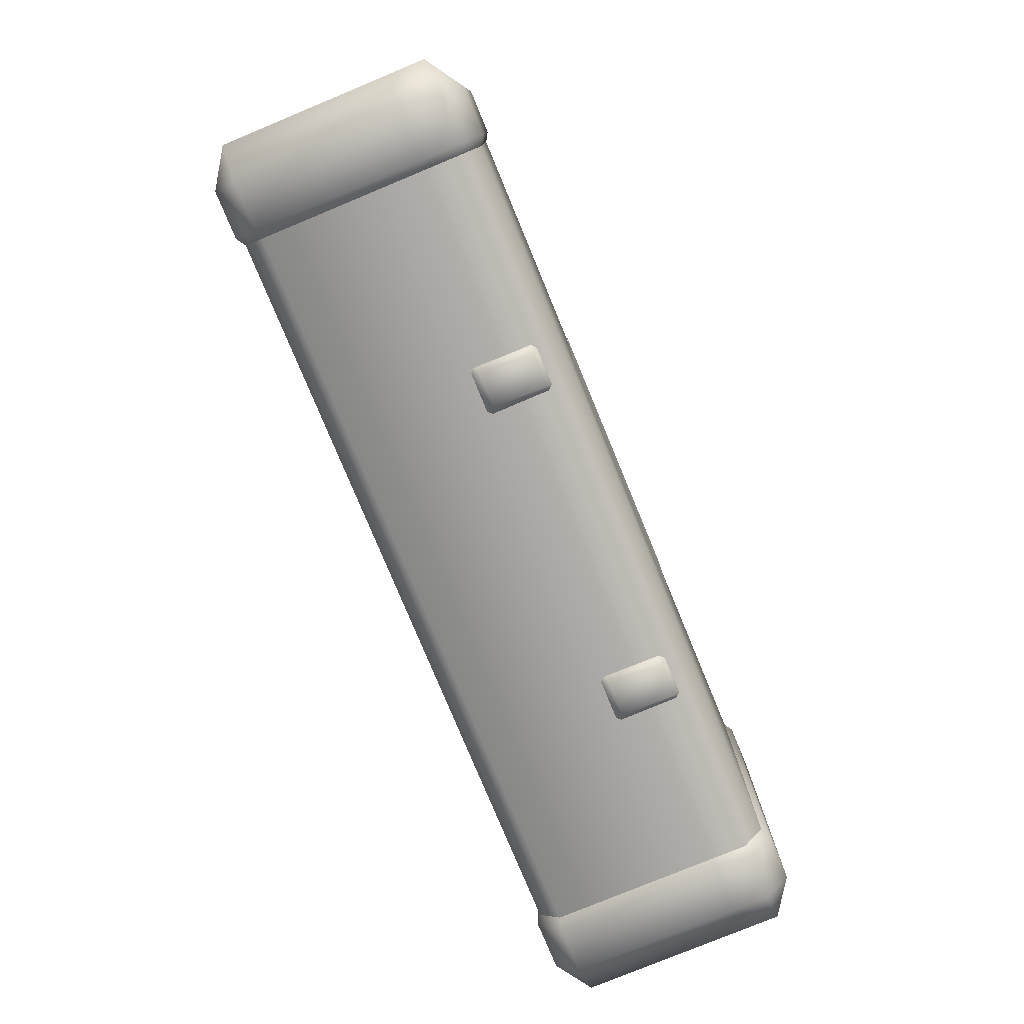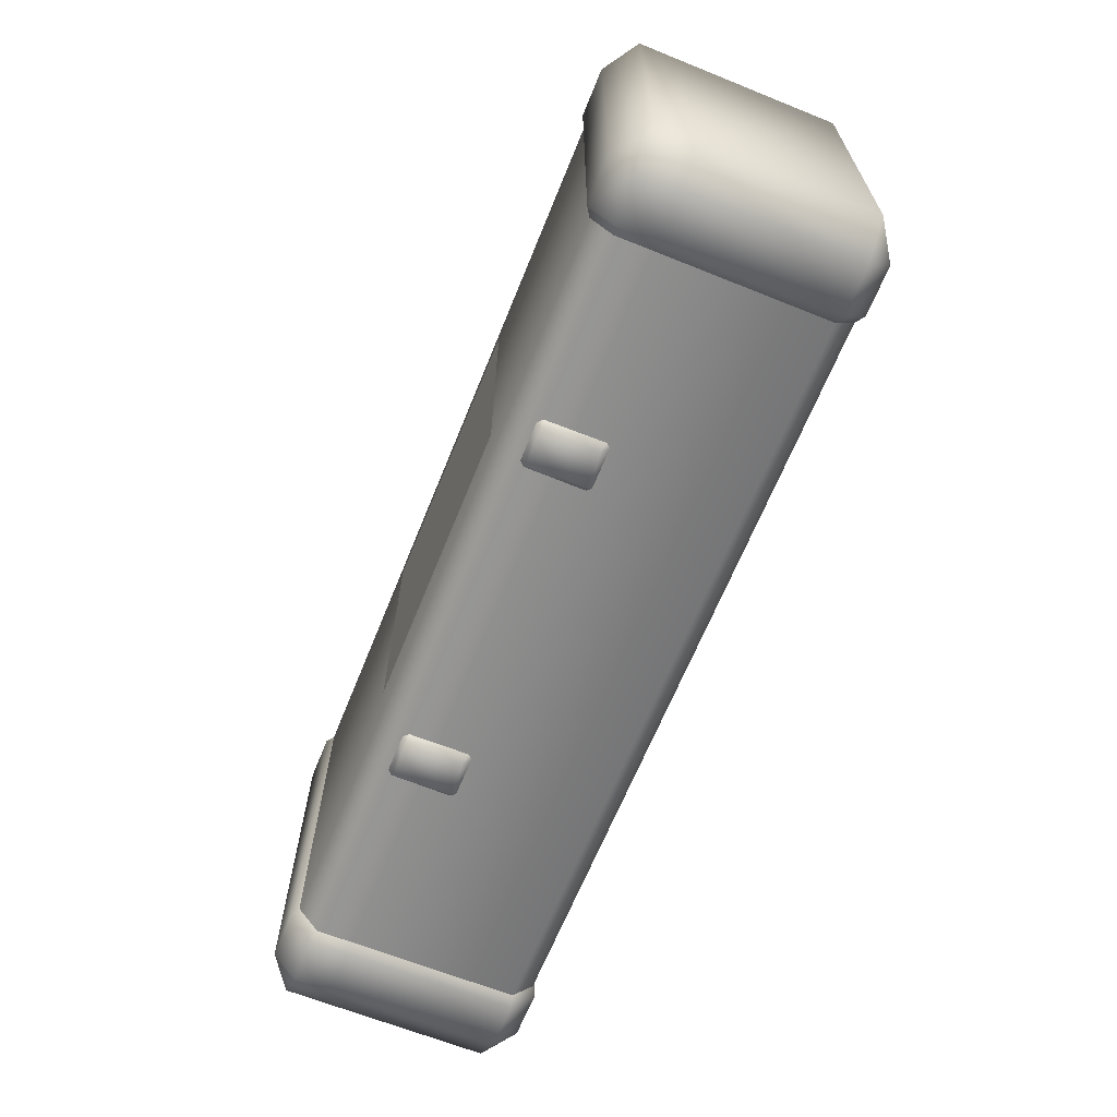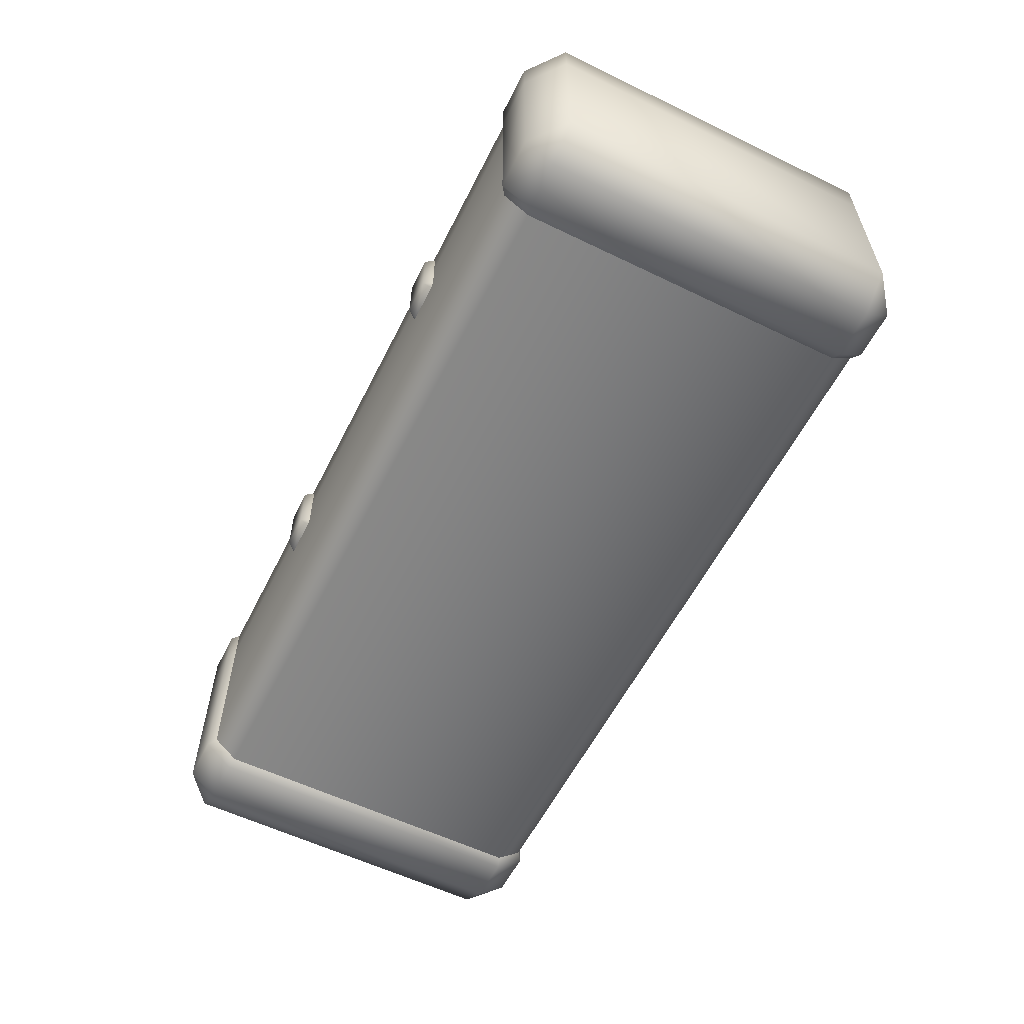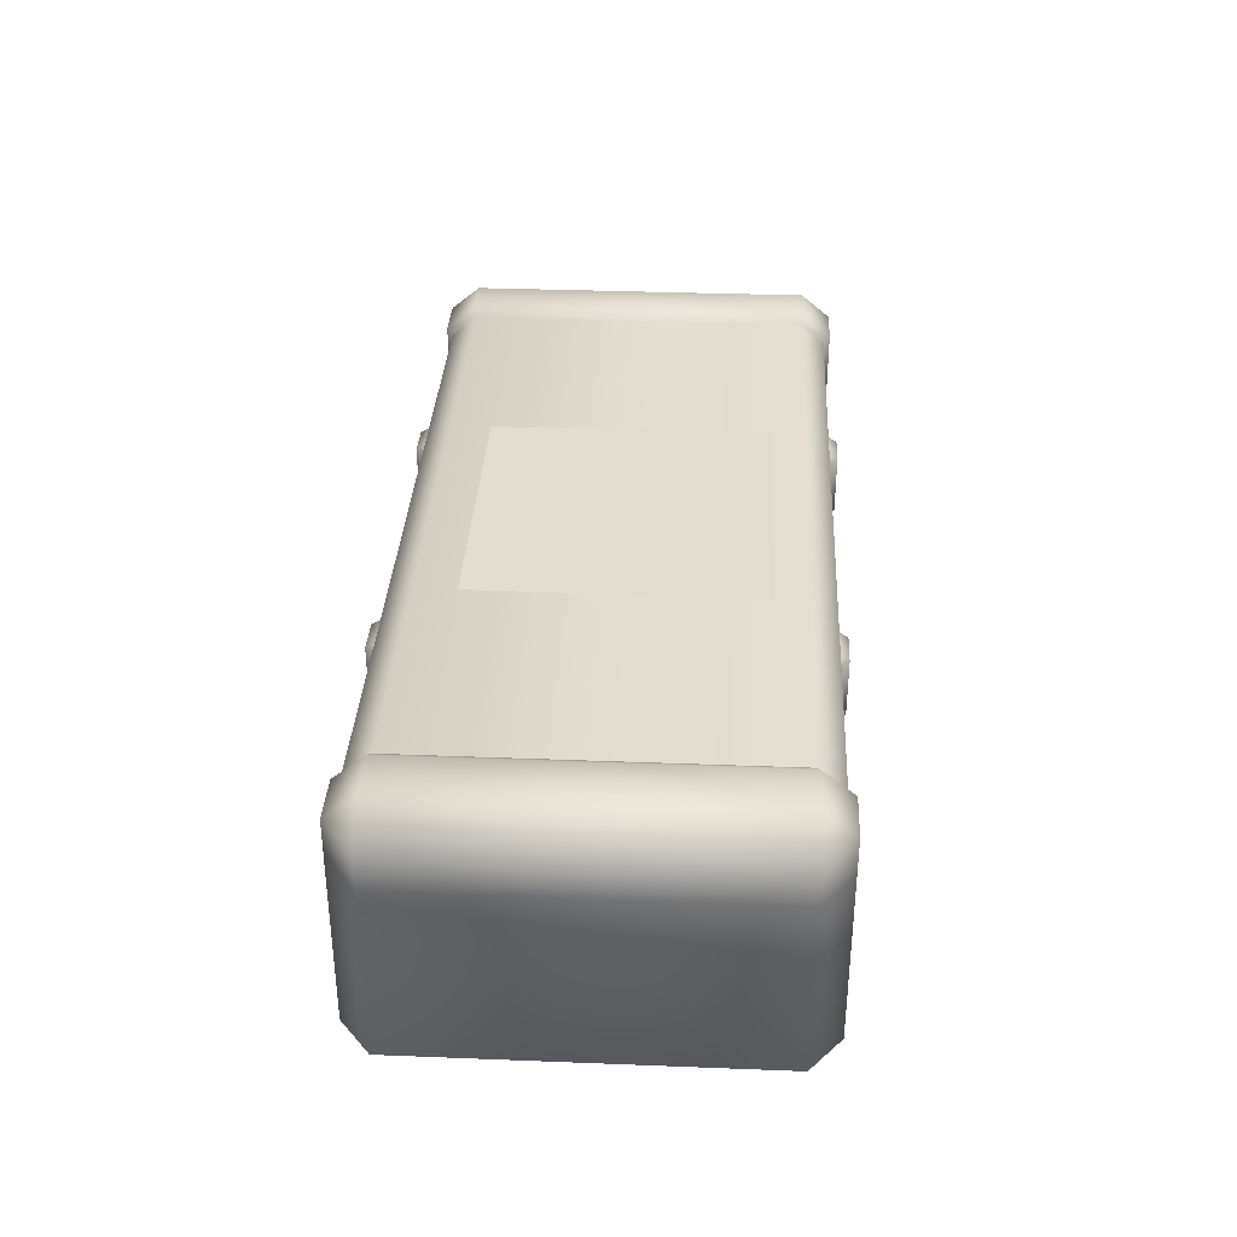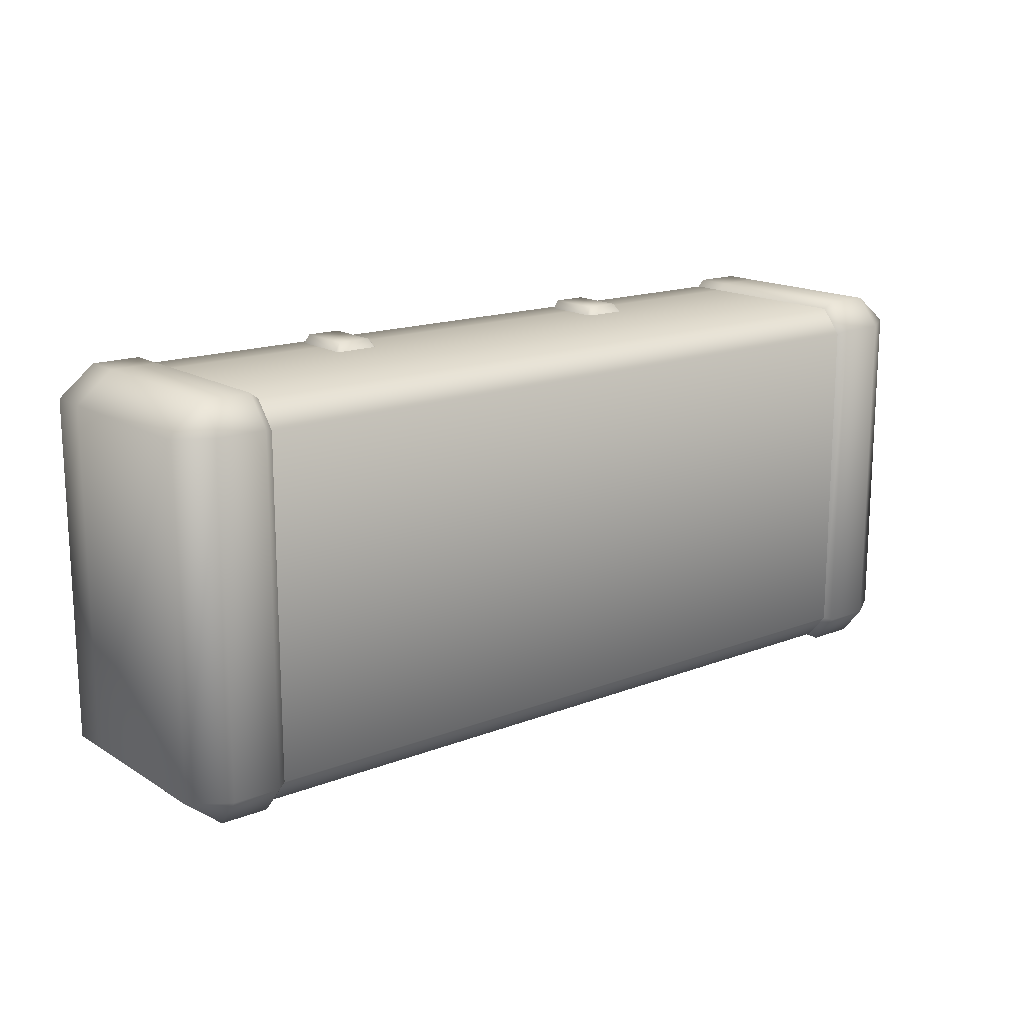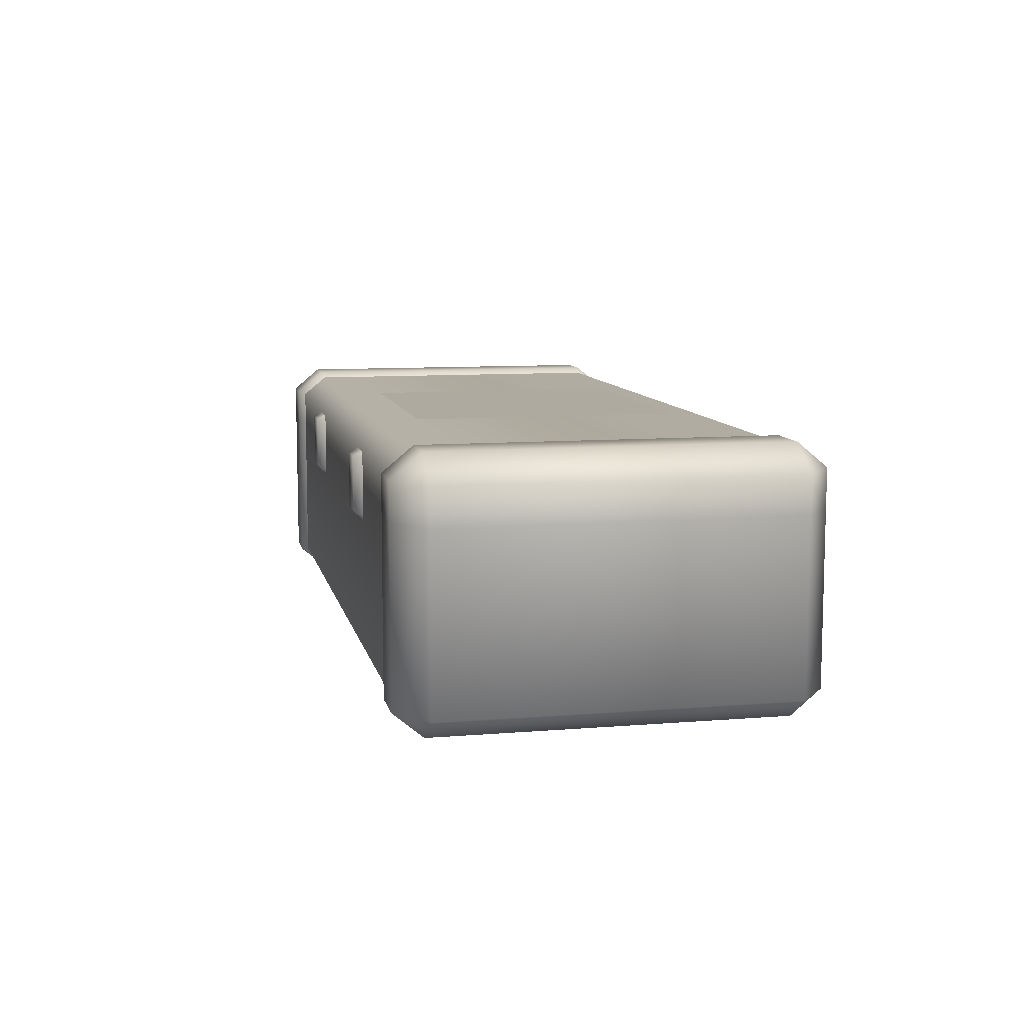
<metadata>
{"format":"obj","ext":"obj","renderer":"f3d","projection":"perspective","resolution":1024,"background":"white","views":[{"elev":-78.2,"azim":-67.5,"up":"+Y"},{"elev":-65.4,"azim":68.0,"up":"+Y"},{"elev":-58.1,"azim":63.4,"up":"+Z"},{"elev":34.3,"azim":93.0,"up":"+Z"},{"elev":16.0,"azim":141.2,"up":"+Y"},{"elev":9.4,"azim":77.9,"up":"+Z"}]}
</metadata>
<code>
v 0.05575 0.09209 0.06439
v 0.05698 0.09579 0.06769
v 0.07299 0.09209 0.06439
v 0.07176 0.09579 0.06769
v 0.07463 0.09207 0.06624
v 0.07176 0.09584 0.0913
v 0.07463 0.0918 0.09123
v 0.07264 0.09047 0.0941
v 0.05698 0.09584 0.0913
v 0.05411 0.09207 0.06624
v 0.05698 0.09579 0.06769
v 0.05411 0.0918 0.09123
v 0.05698 0.09584 0.0913
v 0.0561 0.09047 0.0941
v 0.07176 0.09584 0.0913
v -0.08618 0.09209 0.06439
v -0.08495 0.09579 0.06769
v -0.06894 0.09209 0.06439
v -0.07017 0.09579 0.06769
v -0.0673 0.09207 0.06624
v -0.07017 0.09584 0.0913
v -0.0673 0.0918 0.09123
v -0.06929 0.09047 0.0941
v -0.08495 0.09584 0.0913
v -0.08782 0.09207 0.06624
v -0.08495 0.09579 0.06769
v -0.08782 0.0918 0.09123
v -0.08495 0.09584 0.0913
v -0.08583 0.09047 0.0941
v -0.07017 0.09584 0.0913
v -0.06813 -0.073 0.06439
v -0.06936 -0.07669 0.06769
v -0.08538 -0.073 0.06439
v -0.08414 -0.07669 0.06769
v -0.08701 -0.07298 0.06624
v -0.08415 -0.07675 0.0913
v -0.08701 -0.0727 0.09123
v -0.08502 -0.07137 0.0941
v -0.06936 -0.07675 0.0913
v -0.0665 -0.07298 0.06624
v -0.06936 -0.07669 0.06769
v -0.0665 -0.0727 0.09123
v -0.06936 -0.07675 0.0913
v -0.06849 -0.07137 0.0941
v -0.08415 -0.07675 0.0913
v 0.0738 -0.073 0.06439
v 0.07257 -0.07669 0.06769
v 0.05655 -0.073 0.06439
v 0.05779 -0.07669 0.06769
v 0.05492 -0.07298 0.06624
v 0.05779 -0.07675 0.0913
v 0.05492 -0.0727 0.09123
v 0.05691 -0.07137 0.0941
v 0.07257 -0.07675 0.0913
v 0.07543 -0.07298 0.06624
v 0.07257 -0.07669 0.06769
v 0.07543 -0.0727 0.09123
v 0.07257 -0.07675 0.0913
v 0.07344 -0.07137 0.0941
v 0.05779 -0.07675 0.0913
v -0.1678 0.08155 -0.0009787
v -0.1678 0.009636 -0.0009786
v -0.1717 0.08274 -0.003385
v -0.1678 -0.06228 -0.0009787
v -0.1717 -0.06347 -0.003385
v 0.1485 -0.07302 0.09424
v 0.1485 -0.06223 0.1032
v 0.1525 -0.0759 0.09523
v 0.1525 -0.06342 0.1057
v 0.173 -0.0759 0.09523
v 0.173 -0.06342 0.1057
v 0.1887 -0.06342 0.09523
v 0.1887 0.08279 0.09523
v 0.173 0.08279 0.1057
v 0.173 0.09527 0.09523
v 0.1525 0.09527 0.09523
v 0.1525 0.08279 0.1057
v 0.1485 0.09239 0.09424
v 0.1485 0.0816 0.1032
v 0.1485 0.009683 0.1032
v 0.1485 0.09234 0.00803
v 0.1485 0.08155 -0.0009787
v 0.1525 0.09522 0.007033
v 0.1525 0.08274 -0.003385
v 0.173 0.09522 0.007033
v 0.173 0.08274 -0.003385
v 0.1887 0.08274 0.007033
v 0.1887 -0.06347 0.007033
v 0.173 -0.06347 -0.003385
v 0.173 -0.07595 0.007033
v 0.1525 -0.07595 0.007033
v 0.1525 -0.06347 -0.003385
v 0.1485 -0.07307 0.00803
v 0.1485 -0.06228 -0.0009787
v 0.1485 0.009636 -0.0009786
v 0.1485 0.009683 0.1032
v -0.1678 0.009683 0.1032
v 0.1485 0.0816 0.1032
v -0.1678 0.0816 0.1032
v 0.1485 0.09239 0.09424
v -0.1678 0.09239 0.09424
v -0.1678 0.09236 0.07935
v 0.1485 0.09236 0.07935
v -0.1678 0.09234 0.00803
v 0.1485 0.09234 0.00803
v 0.1485 0.08155 -0.0009787
v -0.1678 0.08155 -0.0009787
v -0.1678 0.009636 -0.0009786
v 0.1485 0.009636 -0.0009786
v -0.1678 -0.06228 -0.0009787
v -0.1678 -0.07307 0.00803
v -0.1717 -0.06347 -0.003385
v -0.1717 -0.07595 0.007033
v -0.1923 -0.06347 -0.003385
v -0.1923 -0.07595 0.007033
v -0.2079 -0.06347 0.007033
v -0.1923 0.08274 -0.003385
v -0.2079 0.08274 0.007033
v -0.1923 0.09522 0.007033
v -0.1717 0.08274 -0.003385
v -0.1717 0.09522 0.007033
v -0.1678 0.08155 -0.0009787
v -0.1678 0.09234 0.00803
v -0.1678 -0.07302 0.09424
v -0.1678 -0.06223 0.1032
v -0.1717 -0.0759 0.09523
v -0.1717 -0.06342 0.1057
v -0.1923 -0.0759 0.09523
v -0.1923 -0.06342 0.1057
v -0.2079 -0.06342 0.09523
v -0.2079 0.08279 0.09523
v -0.1923 0.08279 0.1057
v -0.1923 0.09527 0.09523
v -0.1717 0.09527 0.09523
v -0.1717 0.08279 0.1057
v -0.1678 0.09239 0.09424
v -0.1678 0.0816 0.1032
v -0.1678 0.009683 0.1032
v 0.1485 0.009683 0.1032
v -0.1678 0.009683 0.1032
v 0.1485 -0.06223 0.1032
v -0.1678 -0.06223 0.1032
v -0.1678 -0.07302 0.09424
v 0.1485 -0.07302 0.09424
v 0.1485 -0.07304 0.07935
v -0.1678 -0.07304 0.07935
v 0.1485 -0.07307 0.00803
v -0.1678 -0.07307 0.00803
v -0.1678 -0.06228 -0.0009787
v 0.1485 -0.06228 -0.0009787
v -0.1678 0.009636 -0.0009786
v 0.1485 0.009636 -0.0009786
v -0.1678 0.09236 0.07935
v -0.1678 0.09239 0.09424
v -0.1717 0.09524 0.07935
v -0.1717 0.09527 0.09523
v -0.1923 0.09524 0.07935
v -0.1923 0.09527 0.09523
v -0.2079 0.08277 0.07935
v -0.2079 0.08279 0.09523
v -0.2079 -0.06342 0.09523
v -0.2079 -0.06345 0.07935
v -0.1923 -0.0759 0.09523
v -0.1923 -0.07593 0.07935
v -0.1717 -0.07593 0.07935
v -0.1717 -0.07595 0.007033
v -0.1678 -0.07307 0.00803
v -0.1678 -0.07304 0.07935
v -0.1678 -0.07302 0.09424
v -0.1717 -0.0759 0.09523
v -0.1923 -0.07595 0.007033
v -0.2079 -0.06347 0.007033
v -0.2079 0.08274 0.007033
v -0.1923 0.09522 0.007033
v -0.1717 0.09522 0.007033
v -0.1678 0.09234 0.00803
v 0.1485 0.09236 0.07935
v 0.1485 0.09239 0.09424
v 0.1525 0.09524 0.07935
v 0.1525 0.09527 0.09523
v 0.173 0.09524 0.07935
v 0.173 0.09527 0.09523
v 0.1887 0.08277 0.07935
v 0.1887 0.08279 0.09523
v 0.1887 -0.06342 0.09523
v 0.1887 -0.06345 0.07935
v 0.173 -0.0759 0.09523
v 0.173 -0.07593 0.07935
v 0.1525 -0.07593 0.07935
v 0.1525 -0.07595 0.007033
v 0.1485 -0.07307 0.00803
v 0.1485 -0.07304 0.07935
v 0.1485 -0.07302 0.09424
v 0.1525 -0.0759 0.09523
v 0.173 -0.07595 0.007033
v 0.1887 -0.06347 0.007033
v 0.1887 0.08274 0.007033
v 0.173 0.09522 0.007033
v 0.1525 0.09522 0.007033
v 0.1485 0.09234 0.00803
v -0.068 0.06878 0.1039
v -0.068 -0.04539 0.1039
v 0.05211 0.06878 0.1039
v 0.05211 -0.04539 0.1039
f 1 2 3
f 3 2 4
f 3 4 5
f 5 4 6
f 5 6 7
f 7 6 8
f 2 9 4
f 4 9 6
f 1 10 11
f 11 10 12
f 11 12 13
f 13 12 14
f 13 14 15
f 15 14 8
f 16 17 18
f 18 17 19
f 18 19 20
f 20 19 21
f 20 21 22
f 22 21 23
f 17 24 19
f 19 24 21
f 16 25 26
f 26 25 27
f 26 27 28
f 28 27 29
f 28 29 30
f 30 29 23
f 31 32 33
f 33 32 34
f 33 34 35
f 35 34 36
f 35 36 37
f 37 36 38
f 32 39 34
f 34 39 36
f 31 40 41
f 41 40 42
f 41 42 43
f 43 42 44
f 43 44 45
f 45 44 38
f 46 47 48
f 48 47 49
f 48 49 50
f 50 49 51
f 50 51 52
f 52 51 53
f 47 54 49
f 49 54 51
f 46 55 56
f 56 55 57
f 56 57 58
f 58 57 59
f 58 59 60
f 60 59 53
f 61 62 63
f 63 62 64
f 63 64 65
f 67 66 68
f 67 68 69
f 69 68 70
f 69 70 71
f 71 70 72
f 71 72 73
f 71 73 74
f 74 73 75
f 74 75 76
f 74 76 77
f 77 76 78
f 77 78 79
f 77 79 69
f 69 79 80
f 69 80 67
f 77 69 71
f 77 71 74
f 82 81 83
f 82 83 84
f 84 83 85
f 84 85 86
f 86 85 87
f 86 87 88
f 86 88 89
f 89 88 90
f 89 90 91
f 89 91 92
f 92 91 93
f 92 93 94
f 92 94 84
f 84 94 95
f 84 95 82
f 86 89 92
f 86 92 84
f 97 96 98
f 97 98 99
f 99 98 100
f 99 100 101
f 101 100 102
f 102 100 103
f 102 103 104
f 104 103 105
f 104 105 106
f 104 106 107
f 107 106 108
f 108 106 109
f 110 111 112
f 112 111 113
f 112 113 114
f 114 113 115
f 114 115 116
f 114 116 117
f 117 116 118
f 117 118 119
f 117 119 120
f 120 119 121
f 120 121 122
f 122 121 123
f 120 112 117
f 117 112 114
f 124 125 126
f 126 125 127
f 126 127 128
f 128 127 129
f 128 129 130
f 130 129 131
f 131 129 132
f 131 132 133
f 133 132 134
f 134 132 135
f 134 135 136
f 136 135 137
f 137 135 127
f 137 127 138
f 138 127 125
f 127 135 129
f 129 135 132
f 139 140 141
f 141 140 142
f 141 142 143
f 141 143 144
f 144 143 145
f 145 143 146
f 145 146 147
f 147 146 148
f 147 148 149
f 147 149 150
f 150 149 151
f 150 151 152
f 154 153 155
f 154 155 156
f 156 155 157
f 156 157 158
f 158 157 159
f 158 159 160
f 160 159 161
f 161 159 162
f 161 162 163
f 163 162 164
f 163 164 165
f 165 164 166
f 165 166 167
f 165 167 168
f 165 168 169
f 165 169 170
f 165 170 163
f 171 166 164
f 171 164 162
f 171 162 172
f 172 162 173
f 173 162 159
f 173 159 174
f 174 159 157
f 174 157 155
f 174 155 175
f 175 155 176
f 176 155 153
f 177 178 179
f 179 178 180
f 179 180 181
f 181 180 182
f 181 182 183
f 183 182 184
f 183 184 185
f 183 185 186
f 186 185 187
f 186 187 188
f 188 187 189
f 188 189 190
f 190 189 191
f 191 189 192
f 192 189 193
f 193 189 194
f 194 189 187
f 190 195 188
f 188 195 186
f 186 195 196
f 186 196 197
f 186 197 183
f 183 197 198
f 183 198 181
f 181 198 179
f 179 198 199
f 179 199 200
f 179 200 177
f 201 202 203
f 203 202 204

</code>
